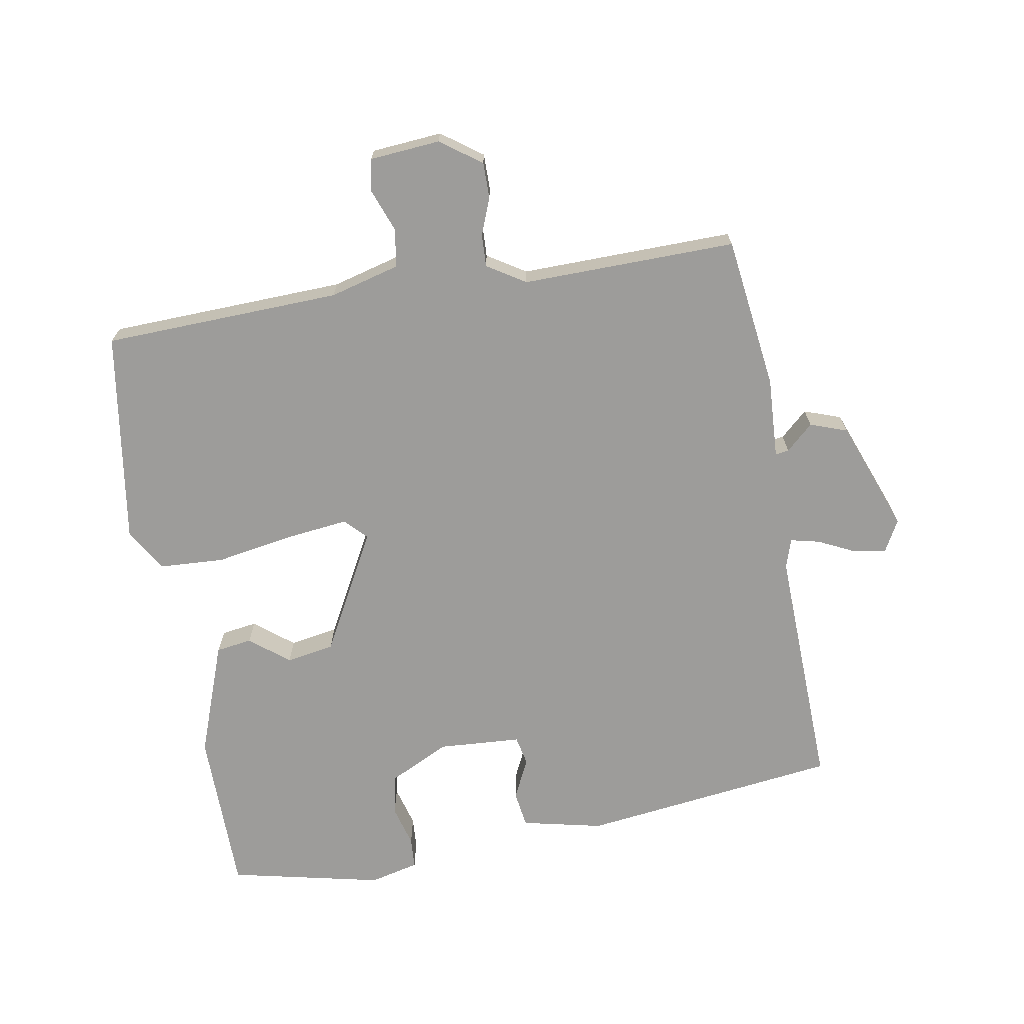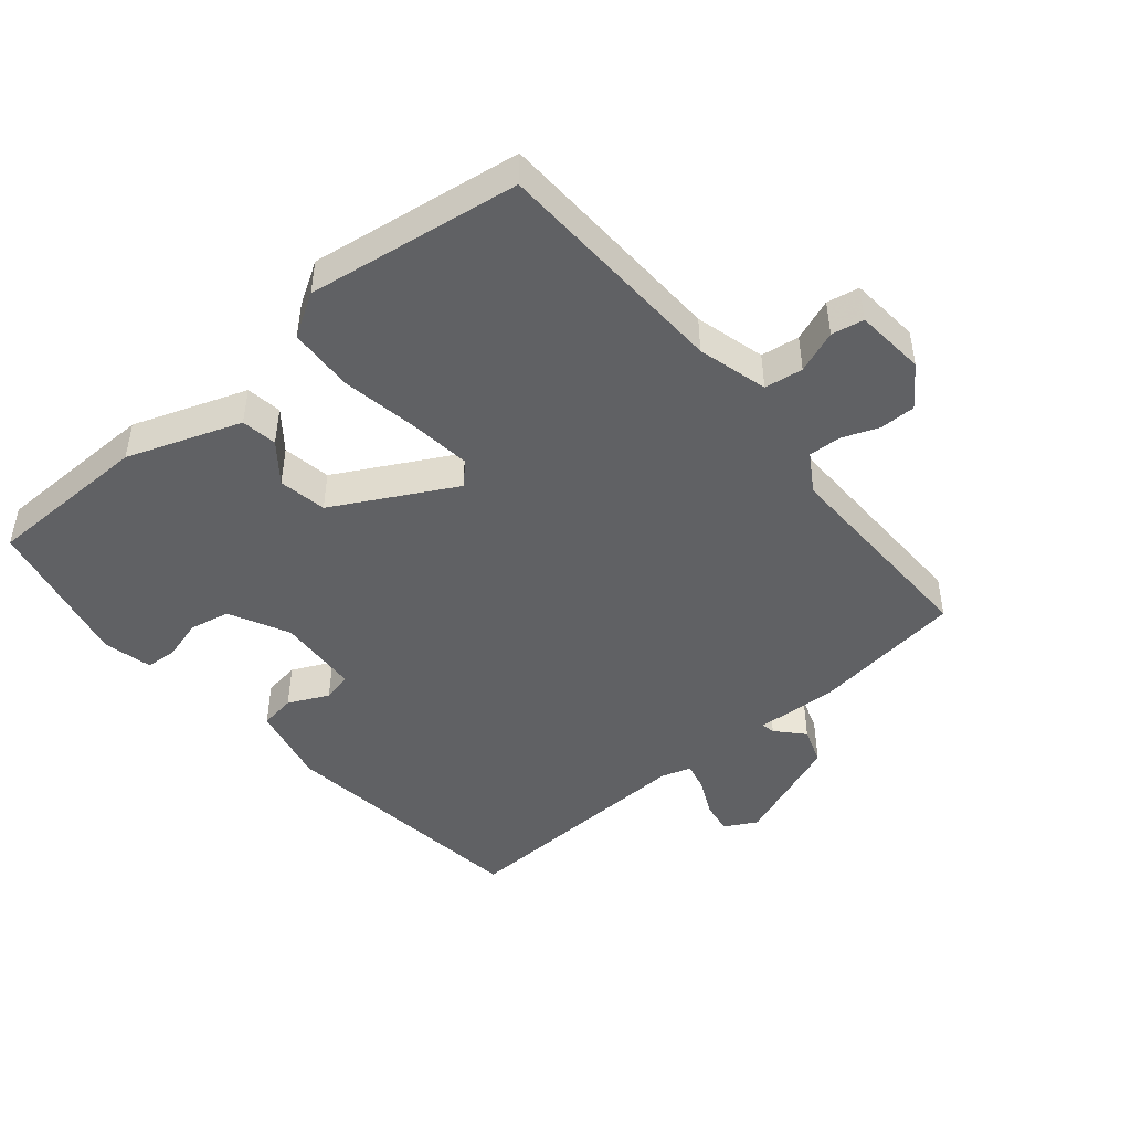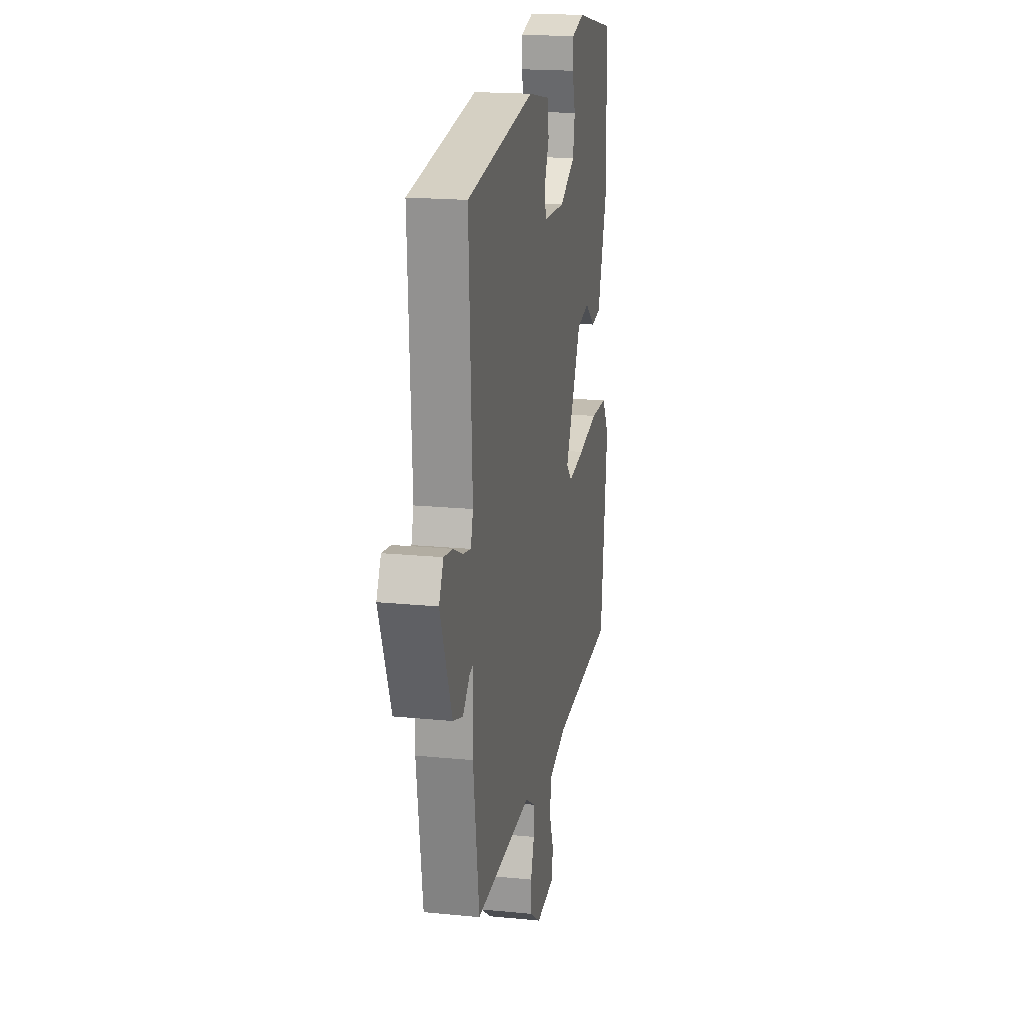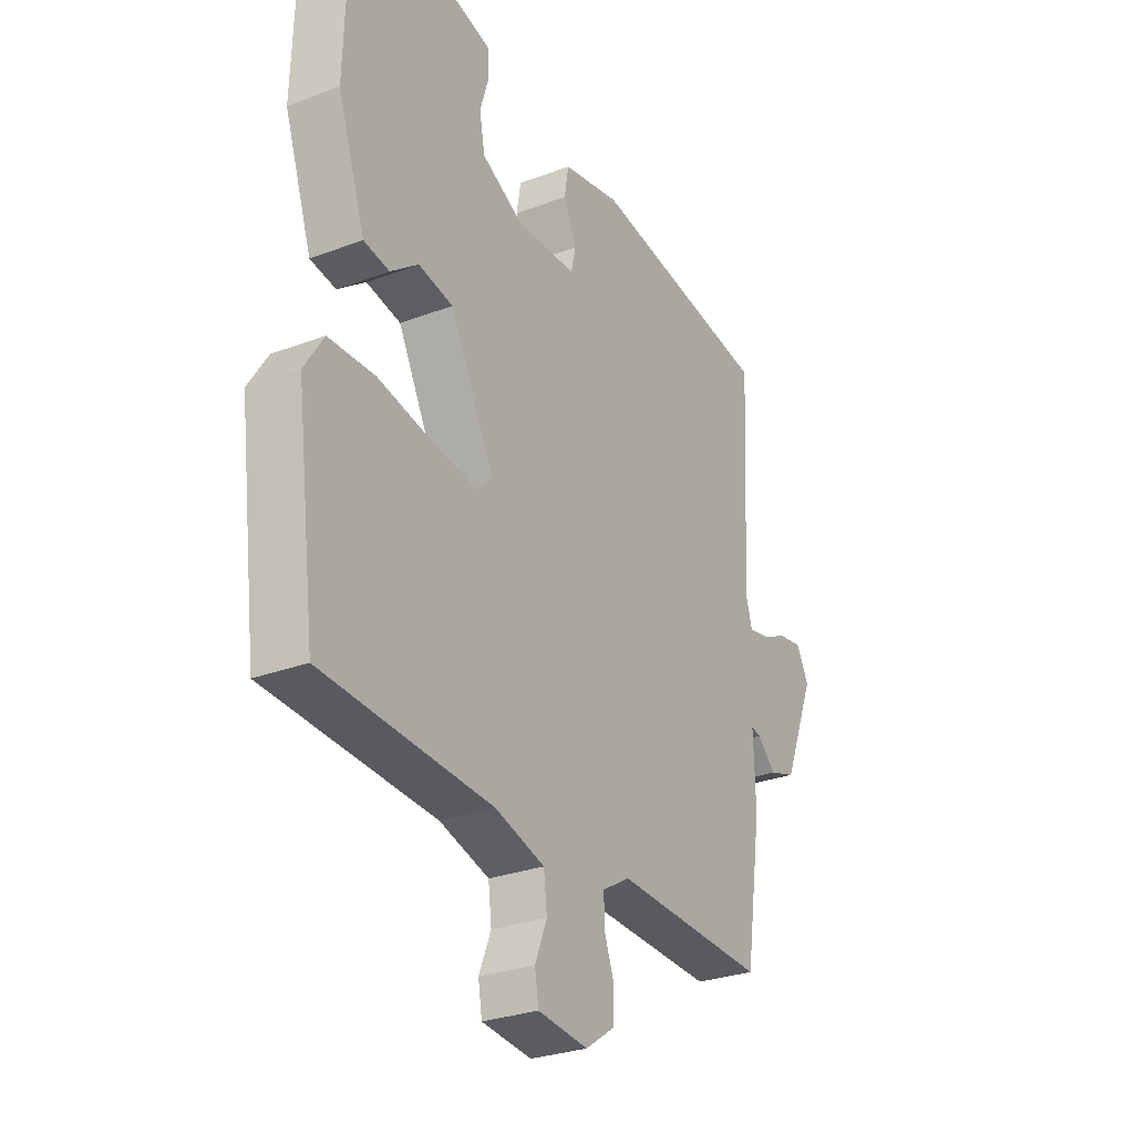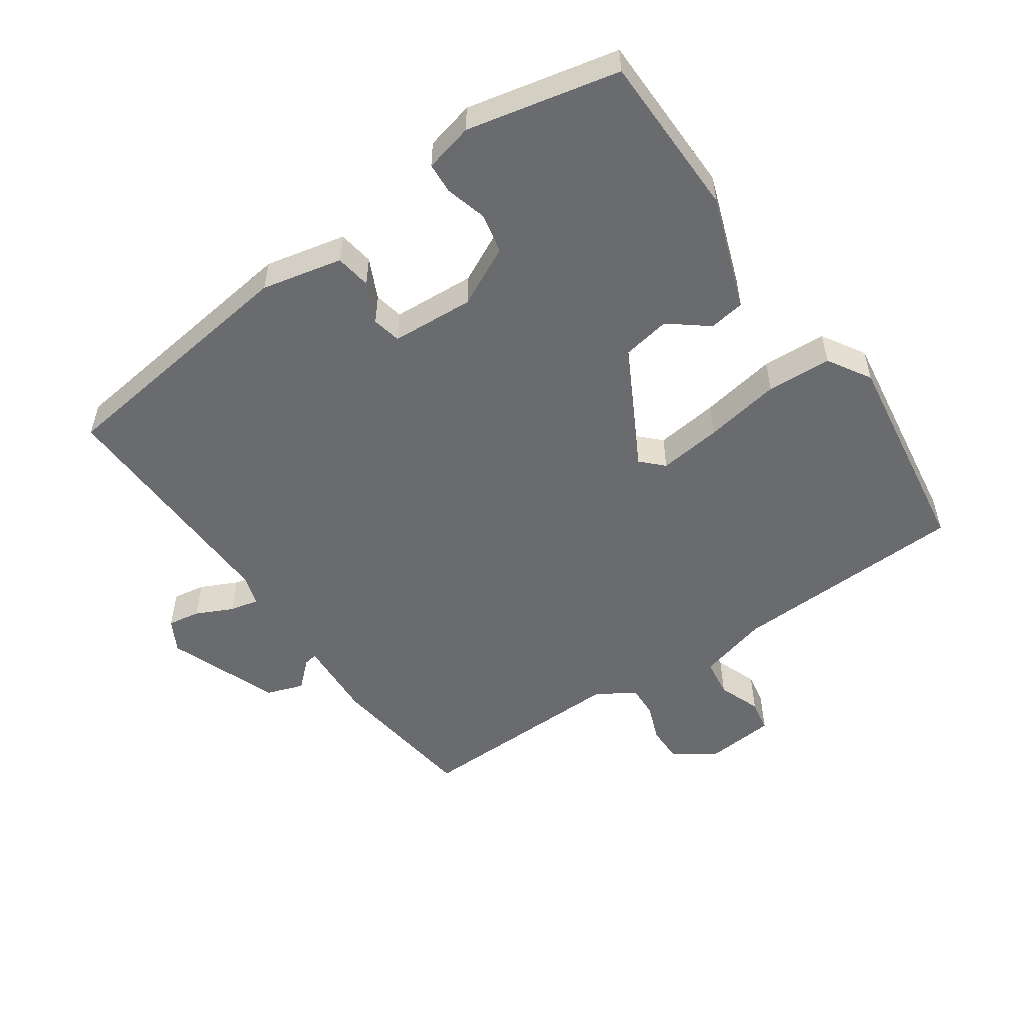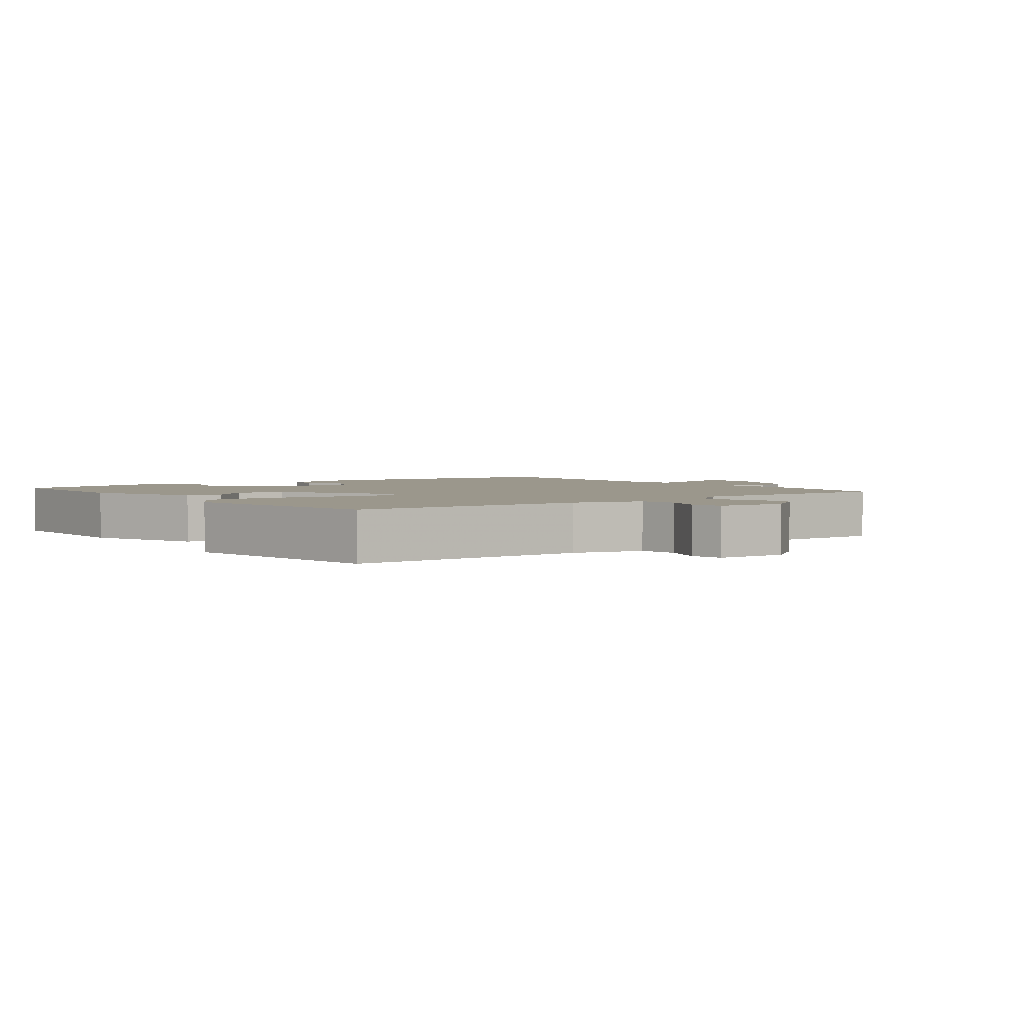
<metadata>
{"format":"obj","ext":"obj","renderer":"f3d","projection":"perspective","resolution":1024,"background":"white","views":[{"elev":-70.0,"azim":-171.4,"up":"+Y"},{"elev":-46.8,"azim":128.9,"up":"+Y"},{"elev":18.6,"azim":-79.2,"up":"+Z"},{"elev":-28.5,"azim":119.6,"up":"+Z"},{"elev":-53.3,"azim":33.6,"up":"+Y"},{"elev":2.8,"azim":141.1,"up":"+Y"}]}
</metadata>
<code>
v -0.512 0.07 0.404
v -0.132 0.07 0.46
v -0.012 0.07 0.436
v -0.003 0.07 0.383
v -0.03 0.07 0.323
v -0.02 0.07 0.28
v 0.103 0.07 0.275
v 0.191 0.07 0.321
v 0.202 0.07 0.381
v 0.184 0.07 0.441
v 0.186 0.07 0.487
v 0.258 0.07 0.506
v 0.485 0.07 0.461
v 0.493 0.07 0.217
v 0.436 0.07 0.048
v 0.383 0.07 0.039
v 0.325 0.07 0.083
v 0.254 0.07 0.069
v 0.162 0.07 -0.11
v 0.194 0.07 -0.141
v 0.287 0.07 -0.128
v 0.4 0.07 -0.106
v 0.496 0.07 -0.109
v 0.536 0.07 -0.172
v 0.496 0.07 -0.487
v 0.145 0.07 -0.507
v 0.042 0.07 -0.537
v 0.035 0.07 -0.594
v 0.06 0.07 -0.656
v 0.052 0.07 -0.704
v -0.052 0.07 -0.715
v -0.113 0.07 -0.673
v -0.114 0.07 -0.62
v -0.094 0.07 -0.565
v -0.093 0.07 -0.517
v -0.15 0.07 -0.483
v -0.467 0.07 -0.495
v -0.501 0.07 -0.27
v -0.497 0.07 -0.15
v -0.517 0.07 -0.154
v -0.556 0.07 -0.191
v -0.611 0.07 -0.173
v -0.677 0.07 -0.01
v -0.652 0.07 0.038
v -0.604 0.07 0.031
v -0.549 0.07 0.006
v -0.506 0.07 -0.003
v -0.493 0.07 0.041
v -0.512 0 0.404
v -0.132 0 0.46
v -0.012 0 0.436
v -0.003 0 0.383
v -0.03 0 0.323
v -0.02 0 0.28
v 0.103 0 0.275
v 0.191 0 0.321
v 0.202 0 0.381
v 0.184 0 0.441
v 0.186 0 0.487
v 0.258 0 0.506
v 0.485 0 0.461
v 0.493 0 0.217
v 0.436 0 0.048
v 0.383 0 0.039
v 0.325 0 0.083
v 0.254 0 0.069
v 0.162 0 -0.11
v 0.194 0 -0.141
v 0.287 0 -0.128
v 0.4 0 -0.106
v 0.496 0 -0.109
v 0.536 0 -0.172
v 0.496 0 -0.487
v 0.145 0 -0.507
v 0.042 0 -0.537
v 0.035 0 -0.594
v 0.06 0 -0.656
v 0.052 0 -0.704
v -0.052 0 -0.715
v -0.113 0 -0.673
v -0.114 0 -0.62
v -0.094 0 -0.565
v -0.093 0 -0.517
v -0.15 0 -0.483
v -0.467 0 -0.495
v -0.501 0 -0.27
v -0.497 0 -0.15
v -0.517 0 -0.154
v -0.556 0 -0.191
v -0.611 0 -0.173
v -0.677 0 -0.01
v -0.652 0 0.038
v -0.604 0 0.031
v -0.549 0 0.006
v -0.506 0 -0.003
v -0.493 0 0.041
f 43 44 45 46
f 43 46 47
f 40 41 42 43
f 39 40 43 47
f 36 37 38 39
f 35 36 39 47
f 31 32 33 34
f 31 34 35
f 28 29 30 31
f 27 28 31 35
f 26 27 35 47
f 21 22 23 24
f 20 21 24 25
f 19 20 25 26
f 14 15 16 17
f 14 17 18
f 13 14 18
f 12 13 18
f 9 10 11 12
f 8 9 12 18
f 7 8 18 19
f 2 3 4 5
f 48 1 2 5
f 48 5 6
f 19 26 47 48
f 6 7 19 48
f 94 93 92 91
f 95 94 91
f 91 90 89 88
f 95 91 88 87
f 87 86 85 84
f 95 87 84 83
f 82 81 80 79
f 83 82 79
f 79 78 77 76
f 83 79 76 75
f 95 83 75 74
f 72 71 70 69
f 73 72 69 68
f 74 73 68 67
f 65 64 63 62
f 66 65 62
f 66 62 61
f 66 61 60
f 60 59 58 57
f 66 60 57 56
f 67 66 56 55
f 53 52 51 50
f 53 50 49 96
f 54 53 96
f 96 95 74 67
f 96 67 55 54
f 1 49 50 2
f 2 50 51 3
f 3 51 52 4
f 4 52 53 5
f 5 53 54 6
f 6 54 55 7
f 7 55 56 8
f 8 56 57 9
f 9 57 58 10
f 10 58 59 11
f 11 59 60 12
f 12 60 61 13
f 13 61 62 14
f 14 62 63 15
f 15 63 64 16
f 16 64 65 17
f 17 65 66 18
f 18 66 67 19
f 19 67 68 20
f 20 68 69 21
f 21 69 70 22
f 22 70 71 23
f 23 71 72 24
f 24 72 73 25
f 25 73 74 26
f 26 74 75 27
f 27 75 76 28
f 28 76 77 29
f 29 77 78 30
f 30 78 79 31
f 31 79 80 32
f 32 80 81 33
f 33 81 82 34
f 34 82 83 35
f 35 83 84 36
f 36 84 85 37
f 37 85 86 38
f 38 86 87 39
f 39 87 88 40
f 40 88 89 41
f 41 89 90 42
f 42 90 91 43
f 43 91 92 44
f 44 92 93 45
f 45 93 94 46
f 46 94 95 47
f 47 95 96 48
f 48 96 49 1

</code>
